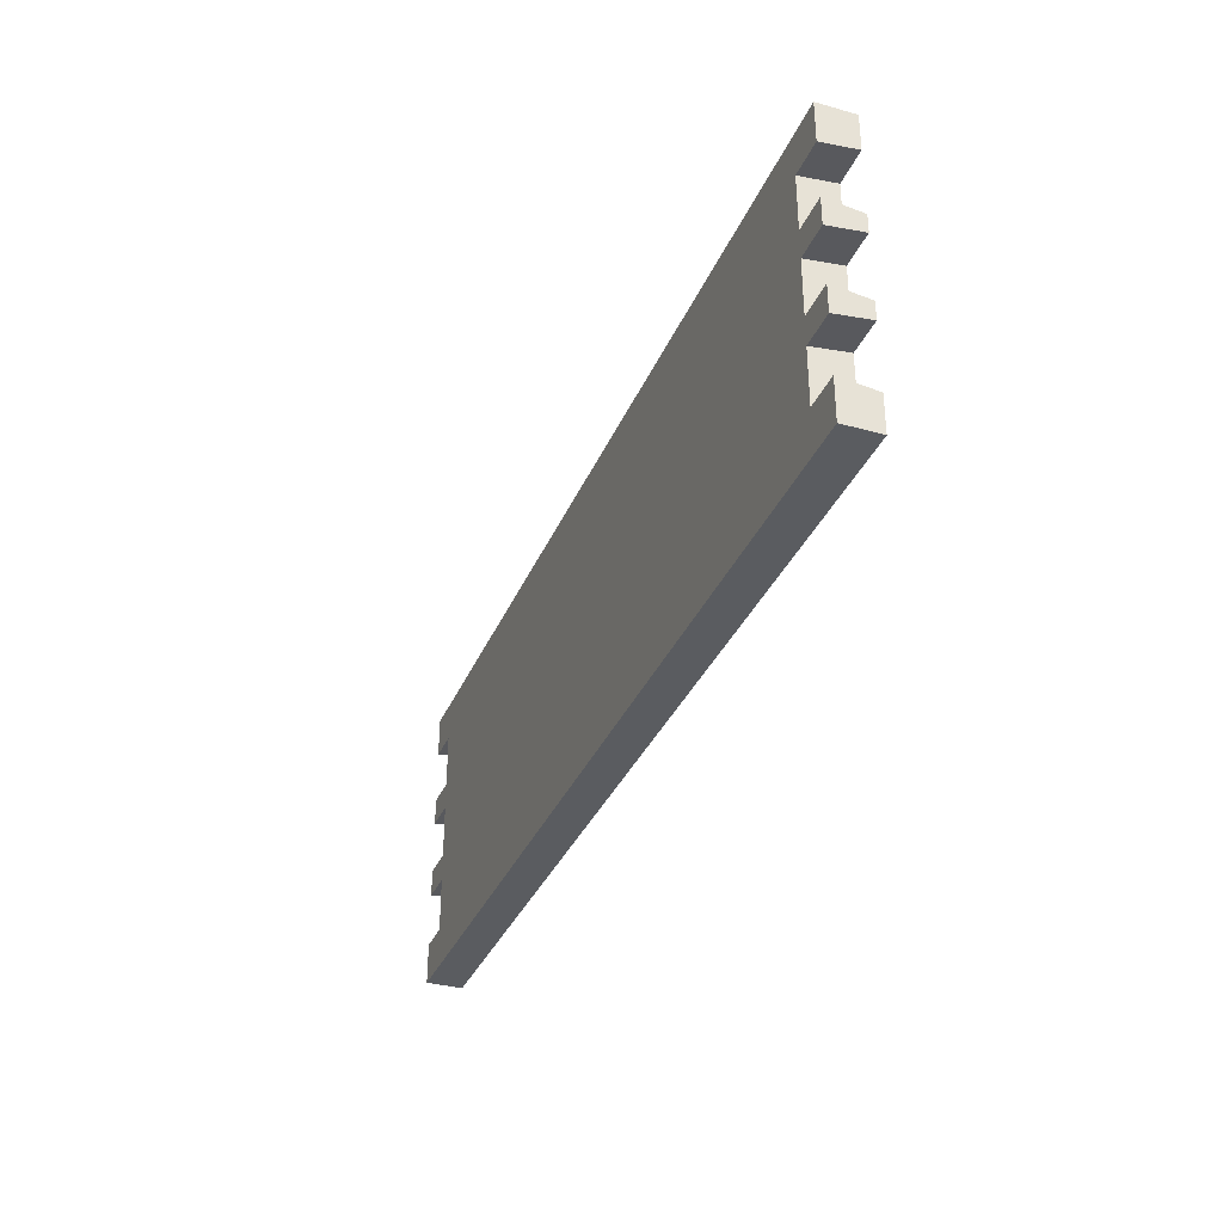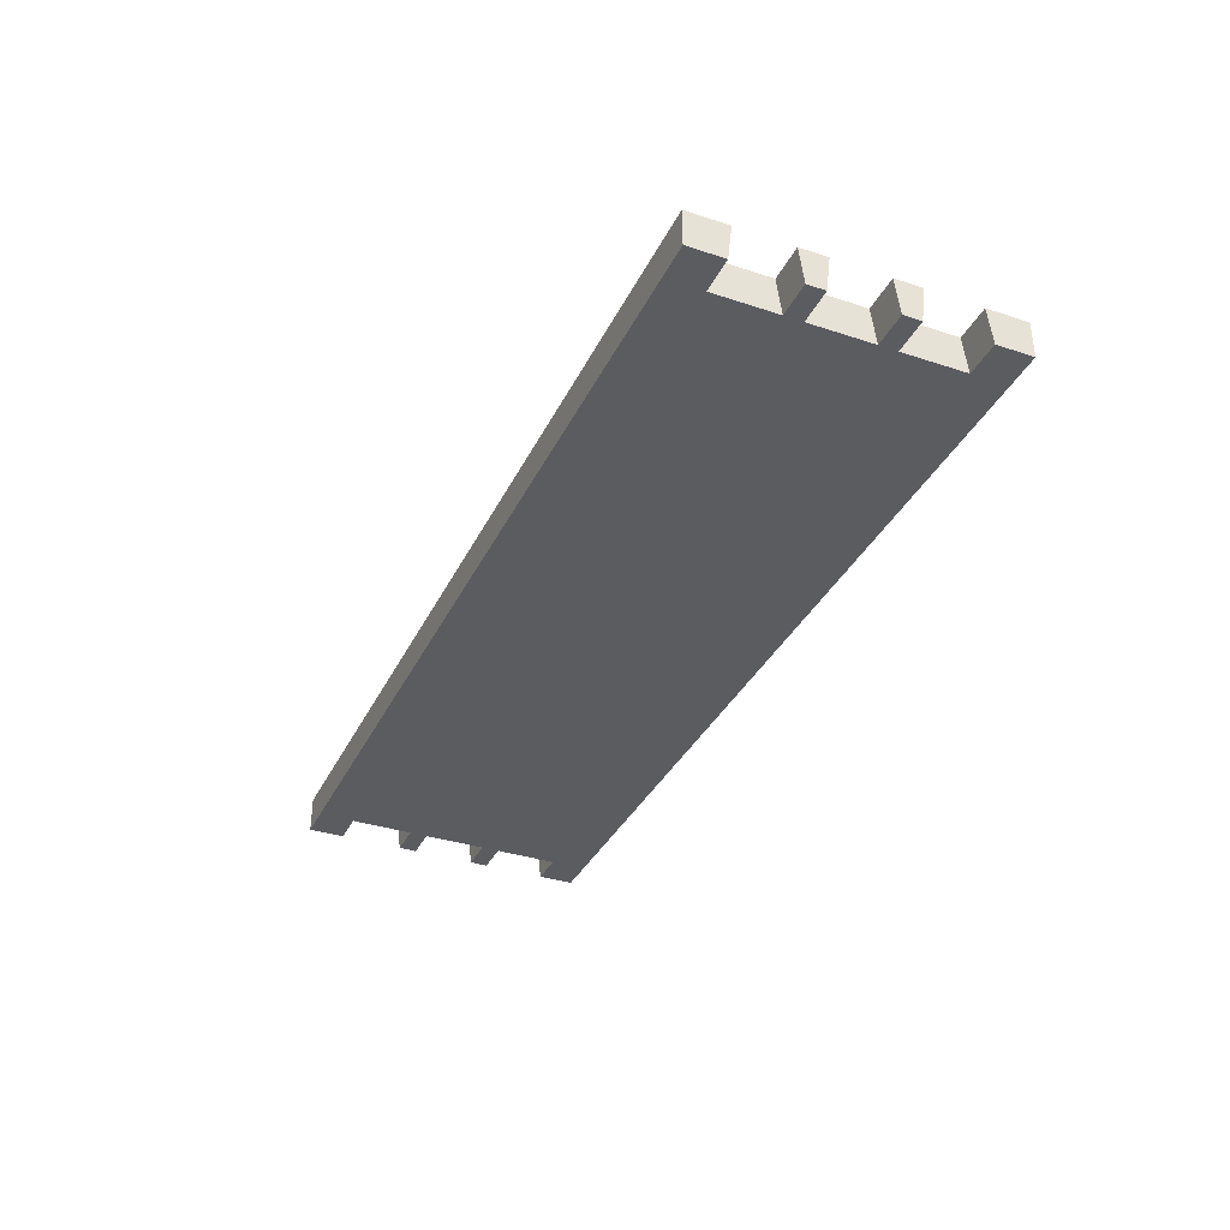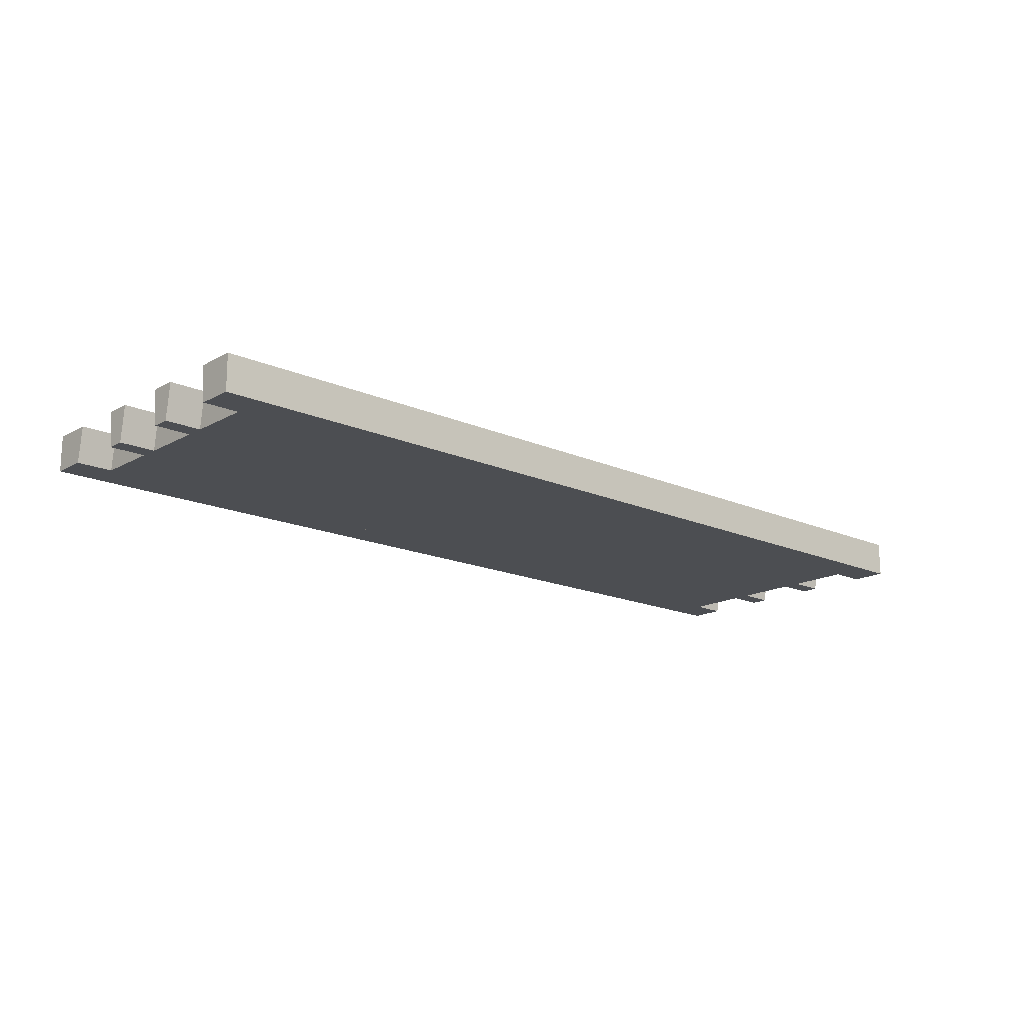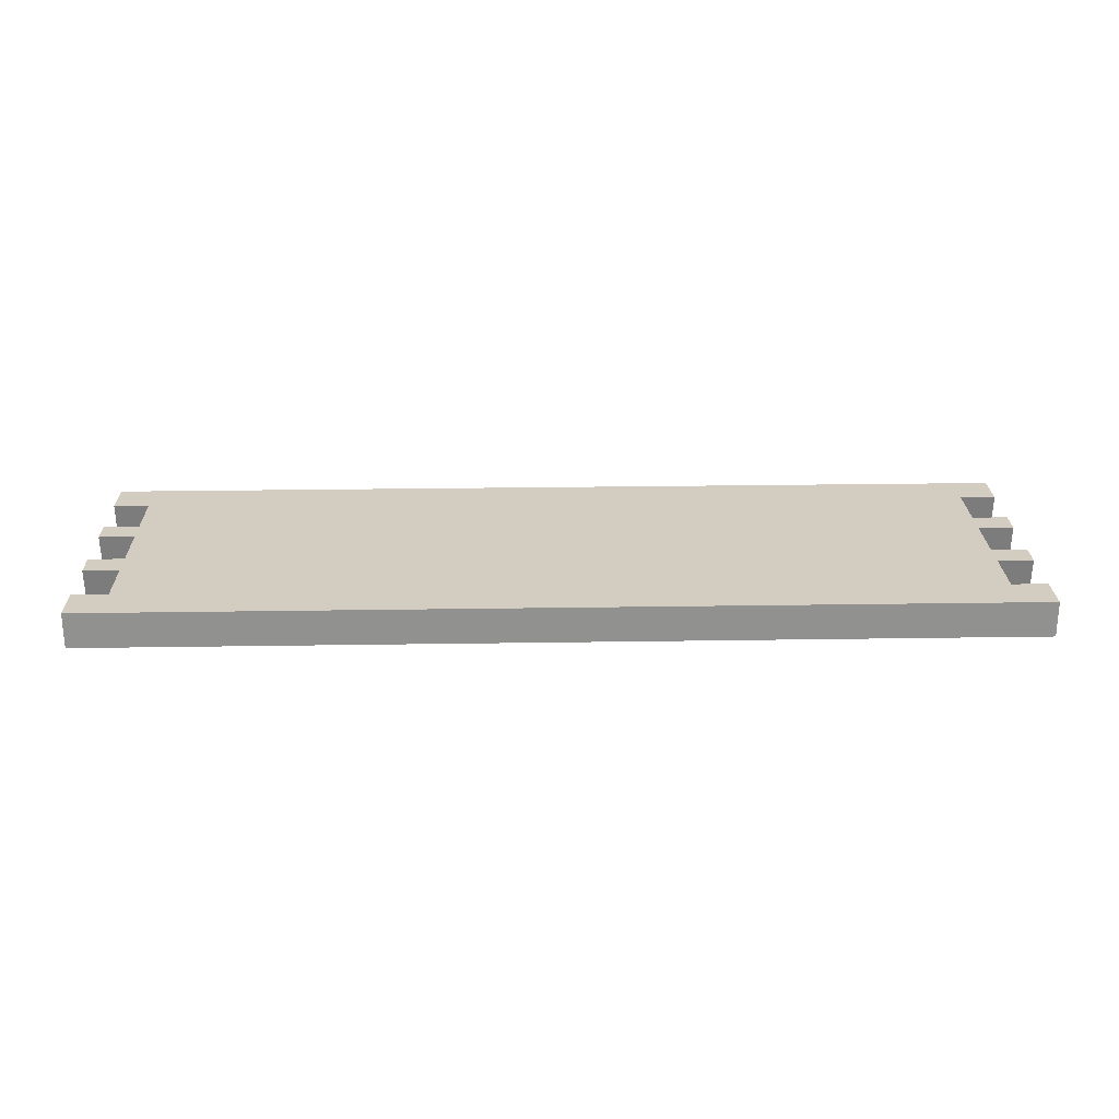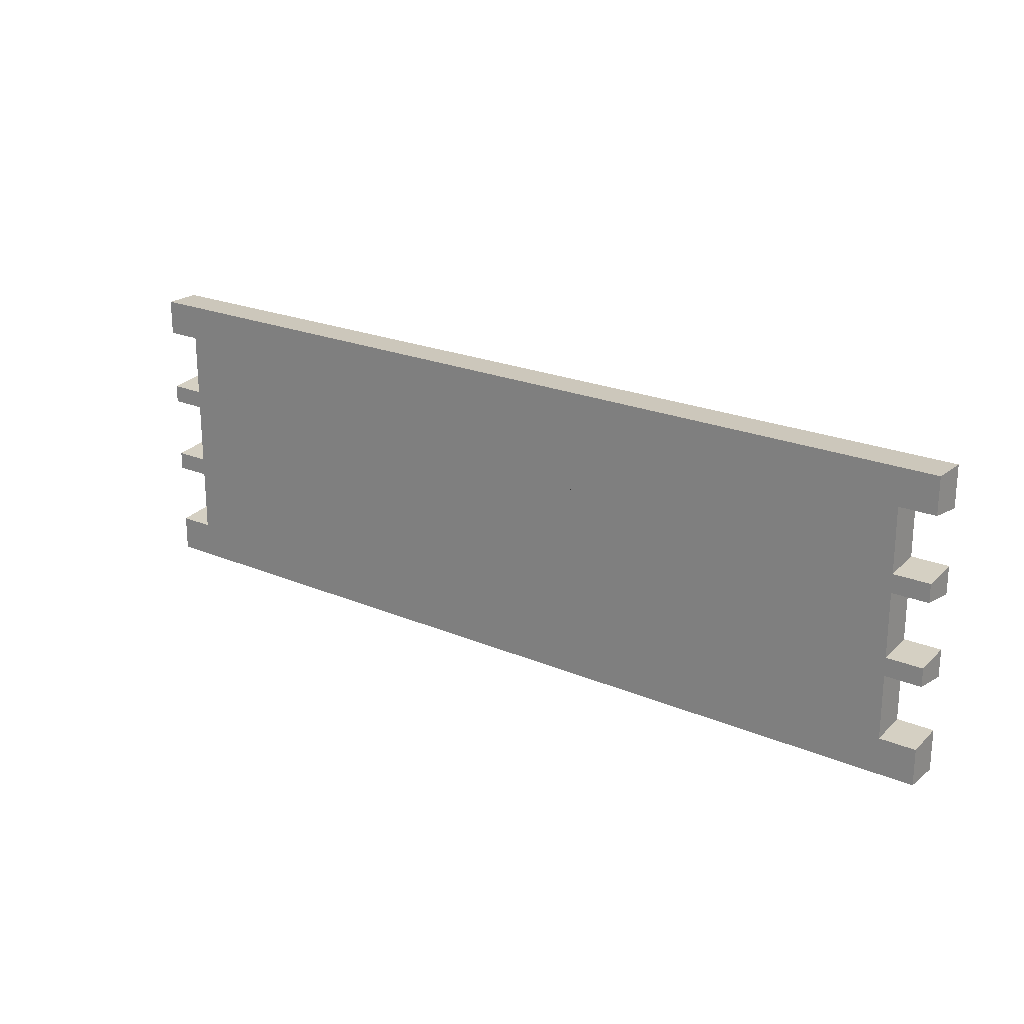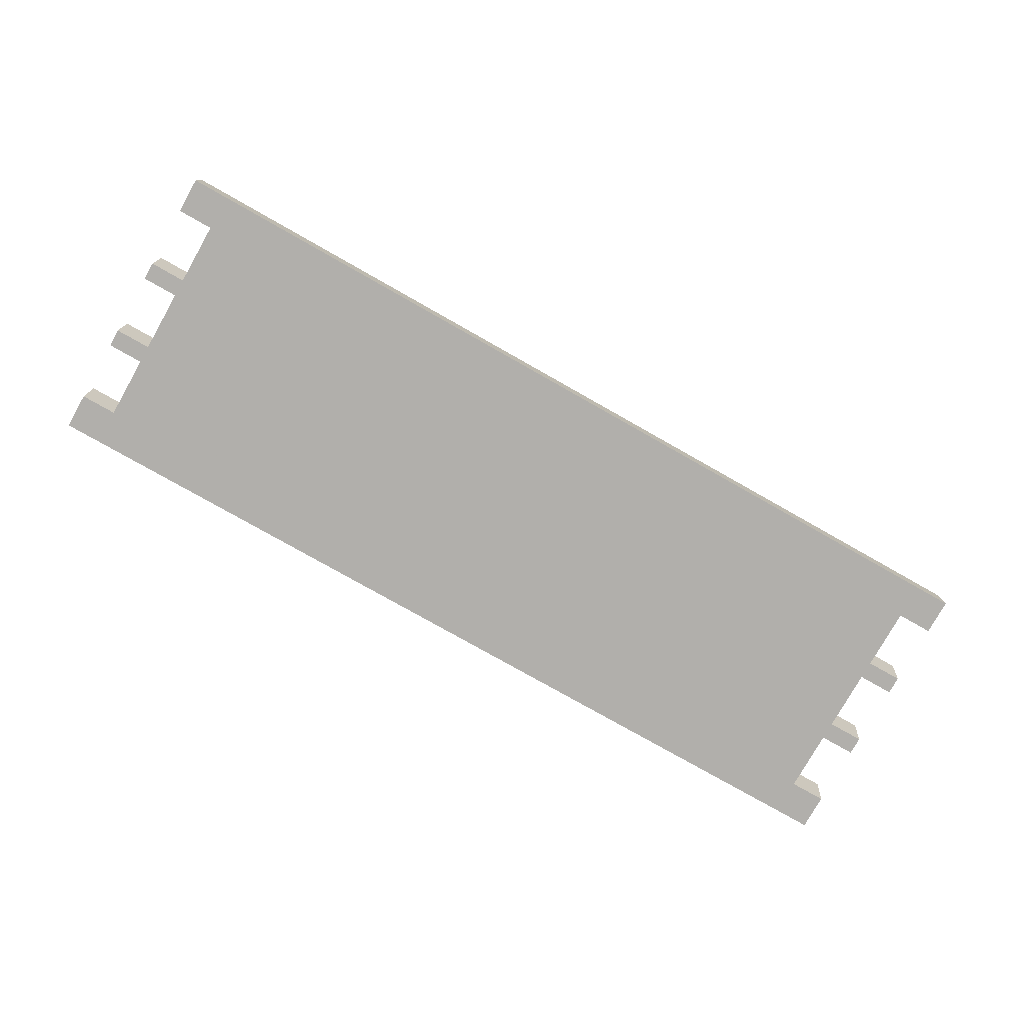
<metadata>
{"format":"obj","ext":"obj","renderer":"f3d","projection":"perspective","resolution":1024,"background":"white","views":[{"elev":-33.9,"azim":69.4,"up":"+Y"},{"elev":-35.3,"azim":-113.5,"up":"+Z"},{"elev":-16.7,"azim":138.1,"up":"+Z"},{"elev":24.3,"azim":178.5,"up":"+Z"},{"elev":21.7,"azim":-143.2,"up":"+Y"},{"elev":-78.2,"azim":150.5,"up":"+Z"}]}
</metadata>
<code>
o Drawer_Back1/Drawer_Back/mesh7/mesh7-geometry#mesh7-geometry
v -0.258 0.1266 -0.2162
v -0.2379 0.1065 -0.2162
v -0.258 0.1065 -0.2162
v 0.2383 0.1065 -0.2162
v -0.2379 0.1042 -0.1961
v -0.258 0.1042 -0.1961
v 0.2583 0.1065 -0.2162
v 0.2383 0.07143 -0.2162
v -0.2379 0.07389 -0.1961
v -0.258 0.1266 -0.1961
v 0.2583 0.1266 -0.2162
v 0.2383 0.1042 -0.1961
v -0.2379 0.07143 -0.2162
v 0.2583 0.1266 -0.1961
v 0.2583 0.1042 -0.1961
v 0.2583 0.07143 -0.2162
v 0.2383 0.07389 -0.1961
v -0.258 0.07389 -0.1961
v -0.258 0.07143 -0.2162
v 0.2583 0.07389 -0.1961
v 0.2583 0.06141 -0.2162
v -0.258 0.05894 -0.1961
v 0.2383 0.06141 -0.2162
v 0.2583 0.05894 -0.1961
v -0.258 0.06141 -0.2162
v -0.2379 0.06141 -0.2162
v 0.2383 0.05894 -0.1961
v -0.2379 0.05894 -0.1961
v -0.2379 0.02632 -0.2162
v 0.2383 0.02632 -0.2162
v -0.2379 0.02878 -0.1961
v 0.2383 0.02878 -0.1961
v -0.258 0.02632 -0.2162
v -0.258 0.02878 -0.1961
v 0.2583 0.02878 -0.1961
v 0.2583 0.02632 -0.2162
v 0.2583 0.0163 -0.2162
v -0.258 0.01383 -0.1961
v 0.2383 0.0163 -0.2162
v -0.258 0.0163 -0.2162
v 0.2583 0.01383 -0.1961
v -0.2379 0.01383 -0.1961
v -0.2379 0.0163 -0.2162
v 0.2383 0.01383 -0.1961
v 0.2383 -0.01879 -0.2162
v -0.2379 -0.01633 -0.1961
v -0.2379 -0.01879 -0.2162
v 0.2383 -0.01633 -0.1961
v 0.2583 -0.01879 -0.2162
v 0.2583 -0.01633 -0.1961
v -0.258 -0.01633 -0.1961
v -0.258 -0.01879 -0.2162
v 0.2583 -0.03884 -0.2162
v -0.258 -0.03884 -0.1961
v -0.258 -0.03884 -0.2162
v 0.2583 -0.03884 -0.1961
f 1 2 3
f 2 1 4
f 5 3 2
f 6 1 3
f 4 1 7
f 8 2 4
f 3 5 6
f 2 9 5
f 1 6 10
f 7 1 11
f 7 12 4
f 2 8 13
f 12 8 4
f 5 14 6
f 9 2 13
f 9 12 5
f 6 14 10
f 14 1 10
f 1 14 11
f 14 7 11
f 12 7 15
f 16 13 8
f 8 12 17
f 12 14 5
f 13 18 9
f 12 9 17
f 7 14 15
f 14 12 15
f 16 19 13
f 8 20 16
f 20 8 17
f 18 13 19
f 18 17 9
f 21 19 16
f 20 21 16
f 18 20 17
f 19 22 18
f 23 19 21
f 21 20 24
f 22 20 18
f 22 19 25
f 26 19 23
f 21 27 23
f 20 27 24
f 27 21 24
f 28 20 22
f 19 26 25
f 25 28 22
f 23 29 26
f 27 30 23
f 27 20 28
f 28 25 26
f 30 29 23
f 31 26 29
f 30 27 32
f 31 27 28
f 26 31 28
f 29 30 33
f 29 34 31
f 27 31 32
f 35 30 32
f 36 33 30
f 34 29 33
f 34 32 31
f 30 35 36
f 34 35 32
f 37 33 36
f 33 38 34
f 35 37 36
f 38 35 34
f 39 33 37
f 38 33 40
f 37 35 41
f 42 35 38
f 43 33 39
f 37 44 39
f 33 43 40
f 40 42 38
f 35 44 41
f 44 37 41
f 44 35 42
f 45 43 39
f 44 45 39
f 42 40 43
f 46 44 42
f 43 45 47
f 45 44 48
f 43 46 42
f 44 46 48
f 49 47 45
f 46 43 47
f 50 45 48
f 51 48 46
f 49 52 47
f 45 50 49
f 47 51 46
f 51 50 48
f 53 52 49
f 51 47 52
f 50 53 49
f 54 50 51
f 52 53 55
f 52 54 51
f 53 50 56
f 50 54 56
f 53 54 55
f 54 52 55
f 54 53 56
f 3 2 1
f 4 1 2
f 2 3 5
f 3 1 6
f 7 1 4
f 4 2 8
f 6 5 3
f 5 9 2
f 10 6 1
f 11 1 7
f 4 12 7
f 13 8 2
f 4 8 12
f 6 14 5
f 13 2 9
f 5 12 9
f 10 14 6
f 10 1 14
f 11 14 1
f 11 7 14
f 15 7 12
f 8 13 16
f 17 12 8
f 5 14 12
f 9 18 13
f 17 9 12
f 15 14 7
f 15 12 14
f 13 19 16
f 16 20 8
f 17 8 20
f 19 13 18
f 9 17 18
f 16 19 21
f 16 21 20
f 17 20 18
f 18 22 19
f 21 19 23
f 24 20 21
f 18 20 22
f 25 19 22
f 23 19 26
f 23 27 21
f 24 27 20
f 24 21 27
f 22 20 28
f 25 26 19
f 22 28 25
f 26 29 23
f 23 30 27
f 28 20 27
f 26 25 28
f 23 29 30
f 29 26 31
f 32 27 30
f 28 27 31
f 28 31 26
f 33 30 29
f 31 34 29
f 32 31 27
f 32 30 35
f 30 33 36
f 33 29 34
f 31 32 34
f 36 35 30
f 32 35 34
f 36 33 37
f 34 38 33
f 36 37 35
f 34 35 38
f 37 33 39
f 40 33 38
f 41 35 37
f 38 35 42
f 39 33 43
f 39 44 37
f 40 43 33
f 38 42 40
f 41 44 35
f 41 37 44
f 42 35 44
f 39 43 45
f 39 45 44
f 43 40 42
f 42 44 46
f 47 45 43
f 48 44 45
f 42 46 43
f 48 46 44
f 45 47 49
f 47 43 46
f 48 45 50
f 46 48 51
f 47 52 49
f 49 50 45
f 46 51 47
f 48 50 51
f 49 52 53
f 52 47 51
f 49 53 50
f 51 50 54
f 55 53 52
f 51 54 52
f 56 50 53
f 56 54 50
f 55 54 53
f 55 52 54
f 56 53 54

</code>
